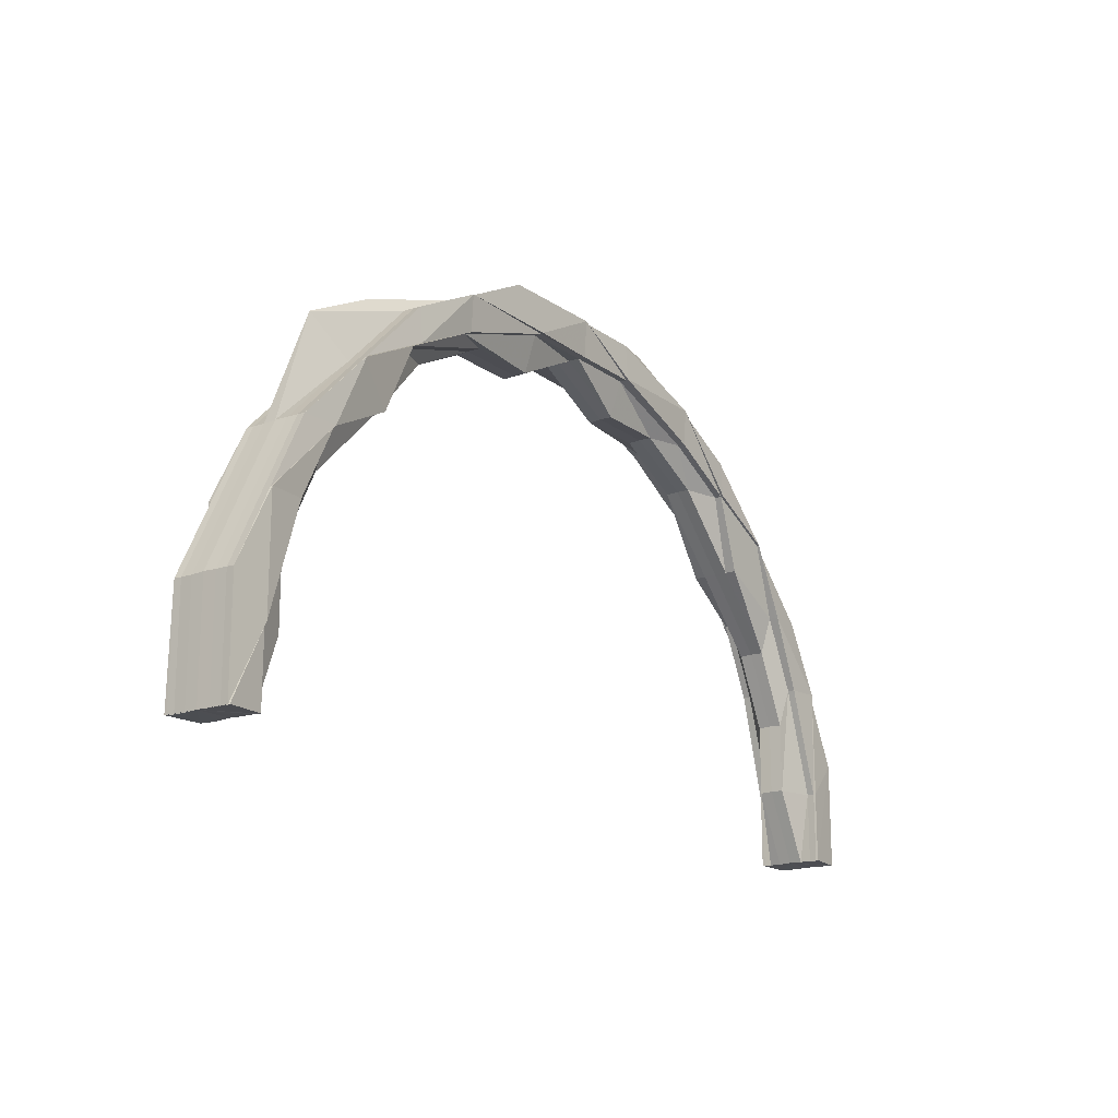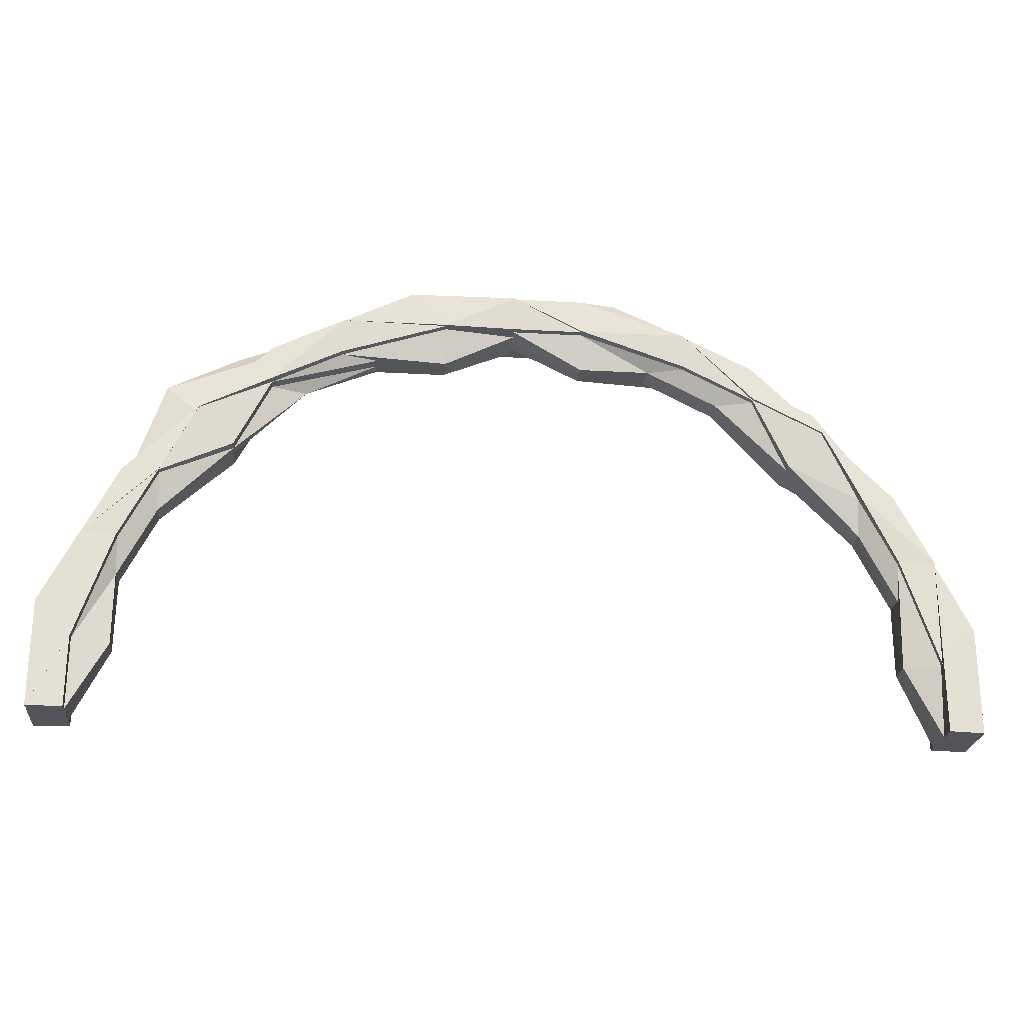
<metadata>
{"format":"obj","ext":"obj","renderer":"f3d","projection":"perspective","resolution":1024,"background":"white","views":[{"elev":-16.9,"azim":125.1,"up":"+Y"},{"elev":-23.8,"azim":174.6,"up":"+Y"}]}
</metadata>
<code>
o 10544
v 2251 1884 17.54
v 2251 1884 17.54
v 2251 1884 17.55
v 2251 1884 17.55
v 2251 1884 17.55
v 2251 1884 17.55
v 2251 1884 17.55
v 2251 1884 17.54
v 2251 1884 17.54
v 2251 1884 17.54
v 2251 1884 17.54
v 2251 1884 17.54
v 2251 1884 17.55
v 2251 1884 17.55
v 2251 1884 17.55
v 2251 1884 17.55
v 2251 1884 17.55
v 2251 1884 17.55
v 2251 1884 17.55
v 2251 1884 17.55
v 2251 1884 17.55
v 2251 1884 17.55
v 2251 1884 17.54
v 2251 1884 17.55
v 2251 1884 17.54
v 2251 1884 17.54
v 2251 1884 17.55
v 2251 1884 17.55
v 2251 1884 17.55
v 2251 1884 17.55
v 2251 1884 17.55
v 2251 1884 17.55
v 2251 1884 17.55
v 2251 1884 17.55
v 2251 1884 17.55
v 2251 1884 17.55
v 2251 1884 17.55
v 2251 1884 17.55
v 2251 1884 17.55
v 2251 1884 17.55
v 2251 1884 17.55
v 2251 1884 17.55
v 2251 1884 17.55
v 2251 1884 17.55
v 2251 1884 17.55
v 2251 1884 17.55
v 2251 1884 17.55
v 2251 1884 17.55
v 2251 1884 17.55
v 2251 1884 17.55
v 2251 1884 17.55
v 2251 1884 17.55
v 2251 1884 17.55
v 2251 1884 17.55
v 2251 1884 17.55
v 2251 1884 17.55
v 2251 1884 17.55
v 2251 1884 17.55
v 2251 1884 17.55
v 2251 1884 17.55
v 2251 1884 17.55
v 2251 1884 17.55
v 2251 1884 17.55
v 2251 1884 17.55
v 2251 1884 17.55
v 2251 1884 17.55
v 2251 1884 17.55
v 2251 1884 17.55
v 2251 1884 17.55
v 2251 1884 17.55
v 2251 1884 17.55
v 2251 1884 17.55
v 2251 1884 17.55
v 2251 1884 17.55
v 2251 1884 17.55
v 2251 1884 17.54
v 2251 1884 17.54
v 2251 1884 17.55
v 2251 1884 17.54
v 2251 1884 17.54
v 2251 1884 17.54
v 2251 1884 17.54
v 2251 1884 17.54
v 2251 1884 17.54
v 2251 1884 17.54
v 2251 1884 17.54
v 2251 1884 17.54
v 2251 1884 17.54
v 2251 1884 17.54
v 2251 1884 17.54
v 2251 1884 17.54
v 2251 1884 17.54
v 2251 1884 17.54
v 2251 1884 17.54
v 2251 1884 17.54
v 2251 1884 17.54
v 2251 1884 17.54
v 2251 1884 17.54
v 2251 1884 17.54
v 2251 1884 17.54
v 2251 1884 17.54
v 2251 1884 17.54
v 2251 1884 17.54
v 2251 1884 17.54
v 2251 1884 17.54
v 2251 1884 17.54
v 2251 1884 17.54
v 2251 1884 17.55
v 2251 1884 17.55
v 2251 1884 17.55
v 2251 1884 17.54
v 2251 1884 17.55
v 2251 1884 17.55
v 2251 1884 17.55
v 2251 1884 17.55
v 2251 1884 17.55
v 2251 1884 17.55
v 2251 1884 17.55
v 2251 1884 17.55
v 2251 1884 17.55
v 2251 1884 17.55
v 2251 1884 17.55
v 2251 1884 17.55
v 2251 1884 17.55
v 2251 1884 17.54
v 2251 1884 17.55
v 2251 1884 17.55
v 2251 1884 17.55
v 2251 1884 17.55
v 2251 1884 17.55
v 2251 1884 17.55
v 2251 1884 17.55
v 2251 1884 17.55
v 2251 1884 17.55
v 2251 1884 17.55
v 2251 1884 17.54
v 2251 1884 17.55
v 2251 1884 17.54
v 2251 1884 17.54
v 2251 1884 17.54
v 2251 1884 17.54
v 2251 1884 17.54
v 2251 1884 17.54
v 2251 1884 17.54
v 2251 1884 17.54
v 2251 1884 17.54
v 2251 1884 17.54
v 2251 1884 17.54
v 2251 1884 17.54
v 2251 1884 17.54
v 2251 1884 17.54
v 2251 1884 17.54
v 2251 1884 17.54
v 2251 1884 17.54
v 2251 1884 17.54
v 2251 1884 17.54
v 2251 1884 17.54
v 2251 1884 17.54
v 2251 1884 17.54
v 2251 1884 17.54
v 2251 1884 17.54
v 2251 1884 17.54
v 2251 1884 17.54
v 2251 1884 17.54
v 2251 1884 17.54
v 2251 1884 17.54
v 2251 1884 17.55
v 2251 1884 17.54
v 2251 1884 17.55
v 2251 1884 17.55
v 2250 1884 17.55
v 2250 1884 17.55
v 2250 1884 17.55
v 2251 1884 17.55
v 2251 1884 17.55
v 2250 1884 17.55
v 2250 1884 17.55
v 2250 1884 17.55
v 2250 1884 17.55
v 2250 1884 17.55
v 2250 1884 17.55
v 2250 1884 17.55
v 2250 1884 17.55
v 2250 1884 17.55
v 2250 1884 17.55
v 2250 1884 17.55
v 2250 1884 17.55
v 2250 1884 17.55
v 2250 1884 17.55
v 2250 1884 17.55
v 2250 1884 17.55
v 2250 1884 17.55
v 2250 1884 17.55
v 2250 1884 17.55
v 2250 1884 17.55
v 2250 1884 17.55
v 2250 1884 17.55
v 2250 1884 17.55
v 2250 1884 17.55
v 2250 1884 17.55
v 2250 1884 17.55
v 2250 1884 17.55
v 2250 1884 17.55
v 2250 1884 17.55
v 2250 1884 17.54
v 2250 1884 17.55
v 2250 1884 17.55
v 2250 1884 17.55
v 2250 1884 17.55
v 2251 1884 17.54
v 2250 1884 17.55
v 2250 1884 17.55
v 2250 1884 17.55
v 2250 1884 17.55
v 2251 1884 17.54
v 2251 1884 17.54
v 2251 1884 17.54
v 2250 1884 17.54
v 2251 1884 17.54
v 2251 1884 17.54
v 2251 1884 17.54
v 2251 1884 17.54
v 2250 1884 17.54
v 2250 1884 17.54
v 2250 1884 17.54
v 2250 1884 17.54
v 2250 1884 17.54
v 2250 1884 17.54
v 2250 1884 17.54
v 2250 1884 17.54
v 2250 1884 17.54
v 2250 1884 17.54
v 2250 1884 17.54
v 2250 1884 17.55
v 2250 1884 17.54
v 2250 1884 17.54
v 2250 1884 17.54
v 2250 1884 17.55
v 2250 1884 17.55
v 2250 1884 17.55
v 2250 1884 17.55
v 2250 1884 17.55
v 2250 1884 17.55
v 2250 1884 17.54
v 2250 1884 17.54
v 2250 1884 17.54
v 2250 1884 17.54
v 2250 1884 17.54
v 2250 1884 17.54
v 2250 1884 17.54
v 2250 1884 17.54
v 2250 1884 17.54
v 2250 1884 17.54
v 2250 1884 17.54
v 2250 1884 17.54
v 2250 1884 17.54
v 2250 1884 17.54
v 2250 1884 17.54
v 2250 1884 17.54
v 2250 1884 17.54
v 2250 1884 17.54
v 2250 1884 17.54
v 2250 1884 17.54
v 2250 1884 17.54
v 2250 1884 17.54
v 2251 1884 17.55
v 2251 1884 17.55
v 2251 1884 17.55
v 2251 1884 17.55
v 2251 1884 17.55
v 2251 1884 17.55
v 2251 1884 17.55
v 2251 1884 17.54
v 2251 1884 17.54
v 2251 1884 17.54
v 2251 1884 17.54
v 2251 1884 17.54
v 2251 1884 17.54
v 2251 1884 17.54
v 2251 1884 17.54
v 2251 1884 17.54
v 2251 1884 17.54
v 2251 1884 17.54
v 2251 1884 17.54
v 2251 1884 17.54
v 2251 1884 17.54
v 2251 1884 17.54
v 2251 1884 17.54
v 2251 1884 17.54
v 2251 1884 17.54
v 2251 1884 17.54
v 2251 1884 17.54
v 2251 1884 17.54
v 2251 1884 17.54
v 2251 1884 17.54
v 2251 1884 17.54
v 2251 1884 17.54
v 2251 1884 17.54
v 2251 1884 17.54
v 2251 1884 17.54
v 2251 1884 17.54
v 2251 1884 17.54
v 2251 1884 17.54
v 2251 1884 17.54
v 2251 1884 17.54
v 2251 1884 17.54
v 2251 1884 17.54
v 2251 1884 17.54
v 2251 1884 17.54
v 2251 1884 17.54
v 2251 1884 17.54
v 2251 1884 17.54
v 2251 1884 17.54
v 2251 1884 17.54
v 2251 1884 17.54
v 2251 1884 17.54
v 2251 1884 17.54
v 2251 1884 17.54
v 2251 1884 17.54
v 2251 1884 17.54
v 2251 1884 17.54
v 2251 1884 17.54
v 2251 1884 17.54
v 2251 1884 17.54
v 2251 1884 17.54
v 2251 1884 17.55
v 2251 1884 17.55
v 2251 1884 17.55
v 2251 1884 17.55
v 2251 1884 17.55
v 2251 1884 17.55
v 2251 1884 17.55
v 2251 1884 17.55
v 2251 1884 17.55
v 2251 1884 17.55
v 2251 1884 17.55
v 2251 1884 17.55
v 2251 1884 17.54
v 2251 1884 17.54
v 2251 1884 17.54
v 2251 1884 17.55
v 2251 1884 17.54
v 2251 1884 17.54
v 2251 1884 17.55
v 2251 1884 17.54
v 2251 1884 17.55
v 2251 1884 17.55
v 2251 1884 17.55
v 2251 1884 17.55
v 2251 1884 17.54
v 2251 1884 17.54
v 2251 1884 17.55
v 2251 1884 17.54
v 2251 1884 17.54
v 2251 1884 17.54
v 2251 1884 17.54
v 2251 1884 17.54
v 2251 1884 17.55
v 2251 1884 17.55
v 2251 1884 17.55
v 2251 1884 17.55
v 2251 1884 17.55
v 2251 1884 17.55
v 2251 1884 17.55
v 2251 1884 17.55
v 2251 1884 17.55
v 2251 1884 17.55
v 2251 1884 17.54
v 2251 1884 17.55
v 2251 1884 17.54
v 2251 1884 17.54
v 2251 1884 17.54
v 2251 1884 17.55
v 2251 1884 17.55
v 2251 1884 17.55
v 2251 1884 17.55
v 2251 1884 17.55
v 2251 1884 17.55
v 2251 1884 17.55
v 2251 1884 17.55
v 2251 1884 17.55
v 2251 1884 17.55
v 2251 1884 17.54
v 2250 1884 17.55
v 2251 1884 17.54
v 2250 1884 17.54
v 2250 1884 17.54
v 2250 1884 17.55
v 2251 1884 17.55
v 2250 1884 17.55
v 2250 1884 17.55
v 2251 1884 17.55
v 2251 1884 17.55
v 2251 1884 17.55
v 2250 1884 17.55
v 2250 1884 17.55
v 2250 1884 17.54
v 2250 1884 17.55
v 2250 1884 17.54
v 2250 1884 17.54
v 2250 1884 17.54
v 2250 1884 17.55
v 2250 1884 17.55
v 2250 1884 17.55
v 2250 1884 17.55
v 2250 1884 17.54
v 2250 1884 17.54
v 2250 1884 17.54
v 2250 1884 17.54
v 2250 1884 17.55
v 2250 1884 17.54
v 2250 1884 17.55
v 2250 1884 17.55
v 2250 1884 17.55
v 2250 1884 17.55
v 2250 1884 17.55
v 2250 1884 17.55
v 2250 1884 17.55
v 2250 1884 17.55
v 2250 1884 17.55
v 2250 1884 17.55
v 2250 1884 17.55
v 2250 1884 17.55
v 2250 1884 17.54
v 2250 1884 17.55
v 2250 1884 17.54
v 2250 1884 17.54
v 2250 1884 17.55
v 2250 1884 17.55
v 2250 1884 17.55
v 2250 1884 17.55
v 2250 1884 17.55
v 2250 1884 17.55
v 2250 1884 17.55
v 2250 1884 17.55
v 2250 1884 17.55
v 2250 1884 17.54
v 2250 1884 17.54
v 2250 1884 17.54
v 2250 1884 17.54
v 2250 1884 17.54
v 2250 1884 17.54
v 2250 1884 17.54
v 2250 1884 17.54
v 2250 1884 17.54
v 2250 1884 17.54
v 2250 1884 17.54
v 2250 1884 17.54
v 2250 1884 17.54
v 2250 1884 17.54
v 2250 1884 17.54
v 2250 1884 17.54
v 2250 1884 17.54
v 2250 1884 17.54
v 2250 1884 17.54
v 2250 1884 17.54
v 2250 1884 17.54
v 2250 1884 17.54
v 2250 1884 17.54
v 2250 1884 17.54
v 2250 1884 17.54
v 2251 1884 17.54
v 2251 1884 17.54
v 2250 1884 17.54
v 2250 1884 17.54
v 2250 1884 17.54
v 2250 1884 17.54
v 2250 1884 17.54
v 2250 1884 17.54
v 2250 1884 17.54
v 2250 1884 17.54
v 2250 1884 17.54
v 2250 1884 17.54
v 2251 1884 17.54
v 2250 1884 17.54
v 2250 1884 17.54
v 2250 1884 17.54
v 2251 1884 17.54
v 2250 1884 17.54
v 2250 1884 17.54
v 2250 1884 17.54
v 2250 1884 17.54
v 2250 1884 17.54
v 2250 1884 17.54
v 2250 1884 17.54
v 2250 1884 17.54
v 2251 1884 17.55
v 2251 1884 17.55
v 2251 1884 17.55
v 2251 1884 17.54
v 2251 1884 17.54
v 2251 1884 17.54
v 2251 1884 17.54
v 2251 1884 17.54
v 2251 1884 17.54
v 2251 1884 17.54
v 2251 1884 17.54
v 2251 1884 17.54
v 2251 1884 17.54
v 2251 1884 17.54
v 2251 1884 17.54
v 2251 1884 17.54
v 2251 1884 17.54
v 2251 1884 17.54
v 2251 1884 17.54
v 2251 1884 17.54
v 2251 1884 17.54
v 2251 1884 17.54
v 2251 1884 17.54
v 2251 1884 17.54
v 2251 1884 17.54
v 2251 1884 17.54
v 2251 1884 17.54
v 2251 1884 17.54
v 2251 1884 17.54
v 2251 1884 17.55
v 2251 1884 17.55
v 2251 1884 17.55
v 2251 1884 17.55
v 2251 1884 17.55
v 2251 1884 17.55
v 2251 1884 17.55
v 2251 1884 17.55
v 2251 1884 17.55
v 2251 1884 17.54
v 2251 1884 17.54
v 2251 1884 17.54
v 2251 1884 17.54
v 2251 1884 17.54
v 2251 1884 17.54
v 2251 1884 17.54
v 2251 1884 17.54
v 2251 1884 17.54
v 2251 1884 17.54
v 2251 1884 17.54
v 2251 1884 17.54
v 2251 1884 17.55
v 2251 1884 17.55
v 2251 1884 17.55
v 2251 1884 17.55
v 2251 1884 17.55
v 2251 1884 17.55
v 2251 1884 17.55
v 2251 1884 17.55
v 2251 1884 17.55
v 2251 1884 17.55
v 2251 1884 17.55
v 2251 1884 17.55
v 2251 1884 17.54
v 2251 1884 17.54
v 2251 1884 17.54
v 2251 1884 17.54
v 2251 1884 17.54
v 2251 1884 17.54
v 2251 1884 17.54
v 2251 1884 17.54
v 2251 1884 17.54
v 2251 1884 17.54
v 2251 1884 17.54
v 2250 1884 17.54
v 2251 1884 17.55
v 2251 1884 17.55
v 2251 1884 17.55
v 2251 1884 17.55
v 2251 1884 17.55
v 2251 1884 17.55
v 2250 1884 17.55
v 2250 1884 17.55
v 2251 1884 17.55
v 2250 1884 17.55
v 2250 1884 17.55
v 2250 1884 17.55
v 2251 1884 17.54
v 2250 1884 17.54
v 2251 1884 17.54
v 2250 1884 17.55
v 2250 1884 17.55
v 2250 1884 17.55
v 2250 1884 17.54
v 2250 1884 17.54
v 2250 1884 17.54
f 1 2 3
f 4 5 1
f 5 6 1
f 6 7 1
f 8 9 1
f 9 10 1
f 10 11 12
f 2 13 3
f 3 13 14
f 13 15 14
f 14 15 16
f 15 17 16
f 16 18 19
f 15 20 17
f 20 21 18
f 13 22 15
f 22 20 15
f 23 22 13
f 2 23 13
f 22 24 20
f 23 25 22
f 25 24 22
f 25 26 24
f 24 27 20
f 20 27 28
f 27 29 28
f 28 30 31
f 32 31 33
f 27 34 29
f 34 35 30
f 36 37 35
f 38 39 37
f 40 38 41
f 41 42 43
f 44 45 43
f 46 47 45
f 41 48 49
f 50 51 42
f 52 35 53
f 54 52 55
f 56 57 52
f 57 58 52
f 58 59 60
f 61 52 62
f 52 63 62
f 61 62 64
f 65 66 64
f 67 64 68
f 69 70 67
f 71 70 69
f 70 64 72
f 64 62 73
f 64 73 74
f 62 75 73
f 62 63 75
f 74 73 76
f 74 76 1
f 73 75 77
f 73 77 76
f 63 78 75
f 63 48 78
f 75 79 77
f 75 78 79
f 76 77 80
f 76 80 1
f 77 79 81
f 77 81 80
f 80 81 82
f 80 82 1
f 81 83 82
f 84 83 85
f 83 86 87
f 81 88 83
f 79 88 81
f 88 89 83
f 83 89 90
f 89 91 90
f 90 92 93
f 94 93 95
f 96 97 95
f 89 98 91
f 98 99 92
f 98 100 99
f 101 98 89
f 88 101 89
f 101 102 98
f 102 103 98
f 104 101 88
f 79 104 88
f 78 104 79
f 102 105 103
f 105 106 100
f 107 102 101
f 104 107 101
f 78 108 104
f 108 107 104
f 48 108 78
f 48 109 108
f 108 110 107
f 109 110 108
f 107 111 102
f 110 111 107
f 111 105 102
f 112 109 113
f 114 115 109
f 109 116 110
f 117 116 109
f 117 118 116
f 119 118 120
f 118 121 116
f 116 122 110
f 110 122 111
f 116 121 122
f 123 124 121
f 122 125 111
f 111 125 105
f 121 126 122
f 122 126 125
f 121 127 126
f 128 127 121
f 128 129 127
f 130 129 131
f 129 132 127
f 133 134 132
f 127 135 126
f 127 132 135
f 126 135 136
f 126 136 125
f 132 137 135
f 135 138 136
f 135 137 138
f 125 136 139
f 125 139 105
f 105 139 140
f 136 141 139
f 136 138 141
f 139 142 140
f 139 141 142
f 140 142 143
f 142 144 143
f 142 145 144
f 141 145 142
f 146 143 147
f 147 143 148
f 143 149 150
f 143 151 149
f 145 152 151
f 141 153 145
f 138 153 141
f 153 154 145
f 145 154 155
f 154 156 155
f 155 157 158
f 159 158 160
f 154 161 156
f 161 162 157
f 153 163 154
f 163 161 154
f 138 164 153
f 164 163 153
f 137 164 138
f 163 165 161
f 164 166 163
f 166 165 163
f 167 166 164
f 137 167 164
f 166 168 165
f 169 167 137
f 132 169 137
f 170 169 132
f 169 171 167
f 170 172 169
f 172 171 169
f 173 172 174
f 171 175 167
f 167 175 166
f 175 168 166
f 171 176 175
f 177 178 172
f 178 179 172
f 179 180 181
f 172 182 183
f 184 185 182
f 186 187 185
f 188 186 189
f 189 176 190
f 189 191 192
f 193 194 192
f 195 196 194
f 197 198 191
f 176 199 175
f 175 199 168
f 176 200 199
f 201 200 202
f 203 204 200
f 199 205 168
f 200 206 199
f 199 206 205
f 200 207 206
f 208 207 200
f 208 209 207
f 168 205 210
f 168 210 165
f 211 209 212
f 213 214 209
f 165 210 215
f 165 215 161
f 161 215 216
f 215 217 216
f 215 218 217
f 210 218 215
f 216 219 220
f 221 220 222
f 218 223 219
f 218 224 223
f 210 225 218
f 205 225 210
f 225 226 218
f 226 227 228
f 229 228 230
f 225 231 226
f 205 232 225
f 232 231 225
f 206 232 205
f 231 233 226
f 206 234 232
f 207 234 206
f 232 235 231
f 234 235 232
f 231 236 233
f 235 236 231
f 236 237 233
f 207 238 234
f 209 238 207
f 209 239 238
f 240 239 209
f 239 241 238
f 238 242 234
f 238 241 242
f 234 242 235
f 241 243 242
f 242 244 235
f 242 243 244
f 235 244 236
f 243 245 244
f 244 246 236
f 244 245 246
f 236 246 237
f 245 247 246
f 246 247 248
f 246 248 237
f 247 249 248
f 237 248 250
f 248 249 251
f 249 252 251
f 251 252 253
f 248 254 255
f 252 256 257
f 258 257 259
f 237 250 260
f 233 237 260
f 260 255 261
f 260 261 262
f 263 260 264
f 264 260 265
f 266 267 268
f 268 269 270
f 271 272 269
f 273 274 275
f 276 277 273
f 278 279 274
f 280 281 279
f 282 283 284
f 285 286 284
f 284 286 287
f 285 288 286
f 289 288 290
f 288 291 286
f 286 292 287
f 286 291 292
f 287 292 1
f 292 2 1
f 293 294 291
f 292 295 2
f 291 295 292
f 295 23 2
f 291 296 295
f 297 296 291
f 297 298 296
f 295 299 23
f 296 299 295
f 299 25 23
f 298 300 296
f 296 300 299
f 299 301 25
f 300 301 299
f 301 26 25
f 302 303 300
f 304 302 305
f 306 302 307
f 306 308 309
f 302 310 311
f 312 311 313
f 314 310 315
f 316 315 317
f 318 319 309
f 320 321 318
f 322 323 319
f 324 325 323
f 326 327 328
f 329 330 331
f 332 333 329
f 334 335 330
f 336 337 335
f 338 339 340
f 26 341 24
f 24 341 27
f 341 34 27
f 342 343 341
f 341 344 34
f 345 344 341
f 344 346 34
f 34 346 347
f 346 348 347
f 346 50 348
f 344 349 346
f 349 50 346
f 345 350 344
f 350 349 344
f 351 350 345
f 349 352 50
f 353 351 345
f 350 354 349
f 354 352 349
f 351 355 350
f 355 354 350
f 353 356 357
f 352 358 50
f 50 358 359
f 358 360 359
f 359 361 362
f 363 362 364
f 358 365 360
f 365 366 361
f 352 367 358
f 367 365 358
f 368 367 352
f 354 368 352
f 367 369 365
f 370 368 354
f 355 370 354
f 368 371 367
f 371 369 367
f 370 372 368
f 372 371 368
f 369 373 365
f 365 373 374
f 373 375 374
f 374 376 377
f 378 377 379
f 373 380 375
f 380 381 376
f 369 382 373
f 382 380 373
f 383 382 369
f 371 383 369
f 382 384 380
f 385 383 371
f 372 385 371
f 383 386 382
f 386 384 382
f 385 387 383
f 387 386 383
f 384 388 380
f 380 388 389
f 388 390 389
f 389 391 392
f 393 392 394
f 388 395 390
f 395 182 391
f 384 396 388
f 396 395 388
f 397 396 384
f 386 397 384
f 396 398 395
f 399 397 386
f 387 399 386
f 397 400 396
f 400 398 396
f 399 401 397
f 401 400 397
f 398 402 395
f 395 402 403
f 402 404 403
f 402 197 404
f 398 405 402
f 405 197 402
f 400 406 398
f 406 405 398
f 401 407 400
f 407 406 400
f 408 407 401
f 406 409 405
f 405 410 197
f 409 410 405
f 409 411 410
f 410 412 197
f 410 413 412
f 197 412 414
f 412 415 414
f 412 416 415
f 414 417 418
f 419 418 420
f 421 422 417
f 423 421 412
f 424 423 410
f 423 421 245
f 424 423 245
f 421 425 245
f 425 214 245
f 426 424 245
f 426 424 409
f 427 426 245
f 428 425 429
f 425 430 431
f 432 429 433
f 433 434 435
f 436 431 434
f 437 427 245
f 438 437 245
f 427 426 439
f 440 438 441
f 437 427 442
f 438 443 444
f 445 444 446
f 447 437 442
f 441 442 408
f 448 447 408
f 408 442 407
f 442 439 407
f 442 449 439
f 407 439 406
f 439 409 406
f 439 450 409
f 451 408 401
f 452 408 451
f 451 401 399
f 453 452 454
f 455 452 451
f 455 451 456
f 456 451 399
f 456 399 387
f 457 456 387
f 457 387 385
f 458 456 457
f 459 458 457
f 460 461 456
f 459 457 462
f 462 457 385
f 462 385 372
f 463 464 462
f 465 460 466
f 467 460 468
f 467 469 470
f 460 471 472
f 473 472 474
f 475 471 476
f 477 476 478
f 479 480 470
f 481 482 479
f 483 484 480
f 485 486 484
f 487 488 489
f 490 491 492
f 493 494 491
f 495 496 300
f 300 496 301
f 495 497 496
f 498 497 499
f 496 353 301
f 301 353 26
f 497 500 496
f 496 500 353
f 500 351 353
f 501 502 500
f 500 503 351
f 504 503 500
f 503 355 351
f 504 505 503
f 506 505 507
f 505 508 503
f 503 508 355
f 508 370 355
f 509 510 508
f 508 511 370
f 511 372 370
f 512 511 508
f 511 462 372
f 512 513 511
f 513 462 511
f 514 513 515
f 516 517 518
f 519 520 516
f 521 522 517
f 523 524 522
f 525 526 527
f 528 529 530
f 531 532 528
f 533 534 529
f 535 536 534
f 537 538 539
f 540 541 542
f 543 544 540
f 545 546 541
f 547 548 546
f 549 550 551
f 552 553 554
f 555 556 552
f 557 558 553
f 559 560 558
f 561 562 563
f 564 565 566
f 567 568 564
f 569 570 565
f 571 572 570
f 573 574 575
f 576 577 578
f 579 580 581

</code>
